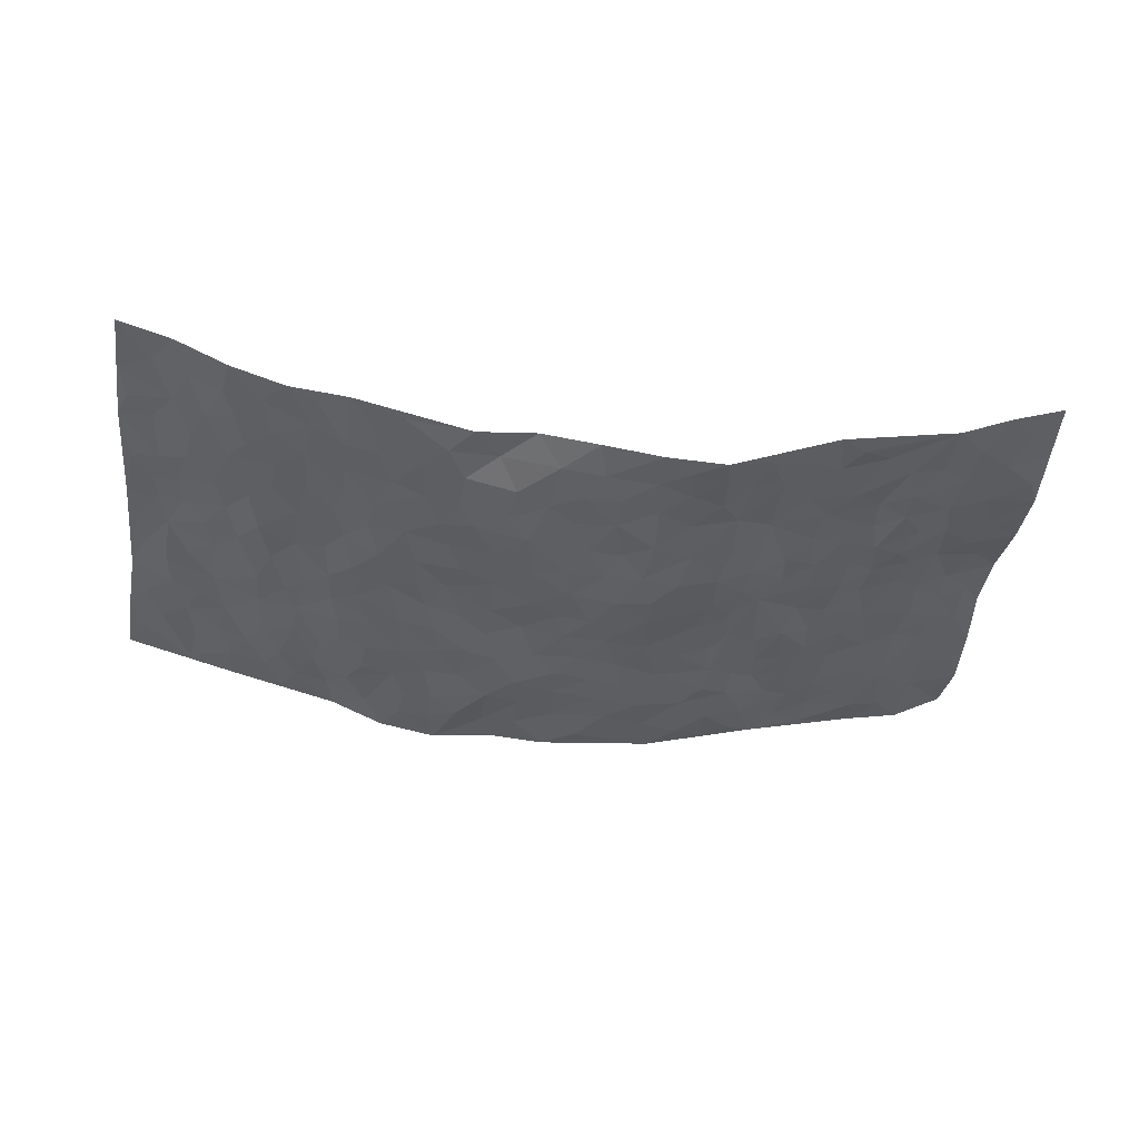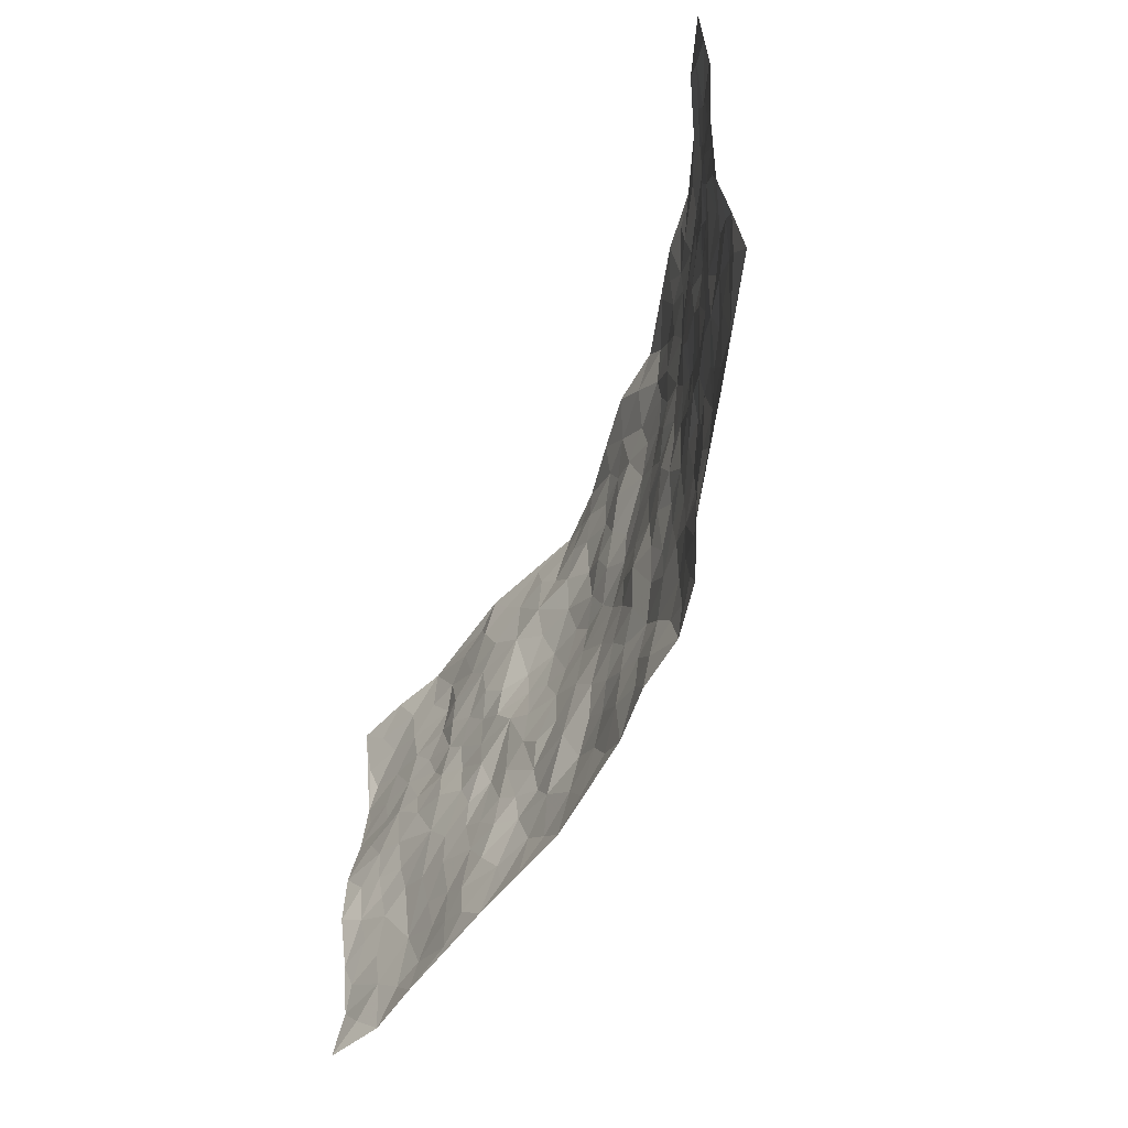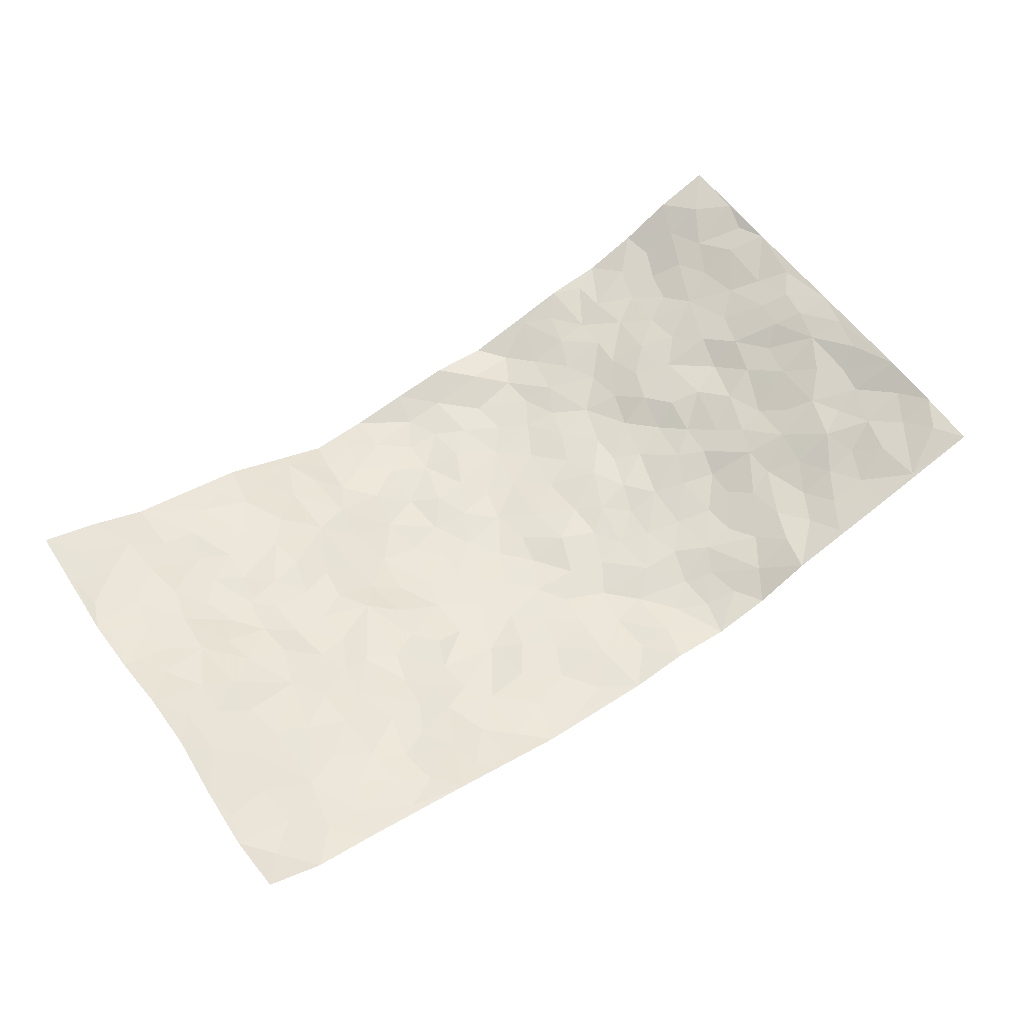
<metadata>
{"format":"obj","ext":"obj","renderer":"f3d","projection":"perspective","resolution":1024,"background":"white","views":[{"elev":-39.6,"azim":172.7,"up":"+Z"},{"elev":-55.4,"azim":67.5,"up":"+Y"},{"elev":58.5,"azim":-35.3,"up":"+Z"}]}
</metadata>
<code>
v -0.9581 0.006332 0.1317
v -0.9519 0.9986 0.1393
v 0.9583 0.003416 0.1271
v 0.9472 0.999 0.1474
v -0.7804 0.394 0.07627
v -0.9517 0.5017 0.1434
v -0.8394 0.359 0.09479
v 0.001596 0.002505 -0.07628
v -0.9587 0.253 0.1257
v -0.9005 0.3395 0.1178
v -0.7238 0.003251 0.05462
v -0.9631 0.1293 0.1123
v -0.6975 0.2937 0.05401
v -0.8463 0.00336 0.07645
v -0.8237 0.2896 0.08877
v -0.4831 0.002484 0.002087
v -0.9411 0.1912 0.1114
v -0.2933 0.1671 -0.05641
v -0.7621 0.3232 0.06845
v -0.8492 0.1224 0.0827
v -0.9084 0.06681 0.1019
v -0.7855 0.06572 0.06076
v -0.6632 0.128 0.03568
v -0.7151 0.07592 0.04261
v -0.8591 0.2096 0.08833
v -0.8912 0.2719 0.1075
v -0.7591 0.1787 0.05416
v -0.6815 0.2109 0.04273
v -0.8411 0.4891 0.1088
v -0.9504 0.3764 0.1467
v -0.7227 0.9996 0.04686
v -0.5272 0.223 0.01187
v 0.2627 0.1581 -0.08104
v -0.9602 0.75 0.111
v -0.3624 0.393 -0.03168
v -0.767 0.7537 0.06658
v -0.7833 0.8323 0.07134
v -0.5704 0.4429 0.0229
v -0.589 0.6063 0.02234
v -0.4792 0.9995 0.0002222
v -0.937 0.6876 0.1104
v -0.6471 0.5634 0.04421
v -0.3823 0.7527 -0.01848
v -0.501 0.2804 0.003136
v -0.4524 0.2254 -0.008189
v -0.487 0.1624 0.002322
v -0.4395 0.6363 -0.009731
v -0.3643 0.5592 -0.0428
v 0.1655 0.4739 -0.07766
v -0.3337 0.2212 -0.05285
v -0.2121 0.6102 -0.08593
v -0.3734 0.6287 -0.04286
v -0.3028 0.05773 -0.05524
v -0.6141 0.711 0.03793
v -0.3939 0.1946 -0.03729
v -0.8523 0.6186 0.09617
v -0.03776 0.3477 -0.08645
v 0.05762 0.3393 -0.08448
v 0.2973 0.4514 -0.05911
v -0.09606 0.5512 -0.09382
v -0.1666 0.5554 -0.09078
v 0.09237 0.6303 -0.09226
v -0.6209 0.3473 0.0355
v -0.7319 0.575 0.06727
v -0.9335 0.8113 0.1038
v -0.5503 0.13 0.01853
v -0.3644 0.0128 -0.03024
v -0.7754 0.4669 0.08712
v -0.6074 0.1732 0.02675
v -0.6049 0.01932 0.02843
v -0.2447 0.002759 -0.05894
v -0.6056 0.0893 0.02992
v -0.5373 0.05393 0.01884
v -0.4275 0.03756 -0.01888
v -0.4471 0.1042 -0.01668
v -0.8727 0.6867 0.09627
v -0.9488 0.8744 0.1218
v -0.7193 0.5103 0.06814
v -0.00162 0.9958 -0.06791
v -0.7863 0.6762 0.07448
v -0.5525 0.3155 0.01497
v -0.5027 0.4612 0.006076
v 0.006092 0.5712 -0.098
v -0.05013 0.4823 -0.09391
v 0.003237 0.4193 -0.09012
v -0.1245 0.1286 -0.0822
v -0.5577 0.6708 0.01915
v -0.8921 0.5635 0.1162
v -0.7187 0.6917 0.05136
v -0.4428 0.2972 -0.01443
v -0.6189 0.2683 0.037
v -0.4897 0.6885 0.009226
v -0.1734 0.4844 -0.08221
v -0.261 0.4355 -0.06168
v -0.6348 0.6498 0.0344
v -0.009882 0.1174 -0.07563
v -0.4078 0.5103 -0.01883
v -0.3418 0.2885 -0.04673
v -0.2409 0.503 -0.07349
v -0.1793 0.3815 -0.07022
v -0.9578 0.6253 0.1212
v -0.6923 0.6231 0.04537
v -0.7932 0.581 0.0891
v -0.3627 0.1103 -0.04639
v -0.5119 0.5332 0.005124
v -0.6687 0.4073 0.05197
v -0.1297 0.3239 -0.0806
v -0.1499 0.2497 -0.08387
v -0.5078 0.612 0.005169
v 0.1099 0.729 -0.0957
v -0.003021 0.2148 -0.08496
v -0.07289 0.273 -0.08698
v 0.004958 0.2882 -0.09059
v -0.4238 0.3641 -0.01926
v -0.1984 0.1845 -0.0827
v -0.6384 0.489 0.04856
v -0.5469 0.3816 0.01377
v -0.4868 0.3922 -0.01111
v -0.3071 0.5233 -0.05928
v -0.2572 0.3498 -0.05936
v -0.3503 0.4669 -0.03598
v -0.2242 0.2705 -0.05958
v -0.09087 0.4108 -0.08656
v -0.5844 0.5318 0.01993
v -0.09224 0.1984 -0.08582
v -0.2136 0.09414 -0.0695
v -0.3953 0.2583 -0.03078
v -0.9033 0.4389 0.1241
v -0.8464 0.4219 0.1028
v 0.09125 0.4228 -0.07404
v 0.2093 0.2381 -0.07772
v 0.08218 0.5167 -0.08613
v 0.01891 0.4879 -0.08878
v 0.1661 0.3932 -0.07841
v 0.7726 0.4972 0.08098
v 0.2197 0.4338 -0.06852
v 0.2674 0.314 -0.07334
v 0.1604 0.5675 -0.08117
v 0.1198 0.9944 -0.05067
v -0.2944 0.619 -0.07053
v 0.4204 0.8796 -0.03211
v 0.4815 0.997 -0.002422
v -0.2122 0.7788 -0.06587
v -0.05794 0.8629 -0.08959
v -0.3183 0.3481 -0.04212
v -0.4497 0.5658 -0.004995
v -0.07345 0.05315 -0.07969
v -0.1575 0.02295 -0.06778
v 0.1248 0.00383 -0.06686
v 0.01412 0.8589 -0.08651
v -0.01592 0.6988 -0.08353
v 0.4221 0.1968 -0.04214
v 0.3425 0.2902 -0.06113
v 0.5826 0.5272 0.0156
v 0.5174 0.5473 -0.001821
v 0.4538 0.1355 -0.02936
v 0.5184 0.2282 -0.009243
v 0.4134 0.3619 -0.04107
v 0.02265 0.6408 -0.09648
v -0.05926 0.6269 -0.08801
v -0.1469 0.7287 -0.08741
v -0.08646 0.6922 -0.08169
v -0.05928 0.7898 -0.08841
v -0.1371 0.6326 -0.08905
v 0.022 0.7736 -0.07961
v 0.2422 0.9975 -0.06441
v -0.01891 0.9254 -0.08407
v -0.268 0.8432 -0.06104
v -0.1991 0.8776 -0.07456
v -0.3102 0.7789 -0.03846
v -0.2487 0.9933 -0.08864
v -0.2284 0.6951 -0.07445
v -0.316 0.6993 -0.05207
v -0.1392 0.8281 -0.08042
v -0.1247 0.997 -0.08679
v 0.2195 0.7459 -0.08486
v 0.1748 0.6669 -0.08691
v 0.3273 0.5951 -0.06261
v 0.2604 0.5232 -0.06189
v 0.2666 0.6658 -0.06945
v 0.4234 0.7444 -0.04261
v 0.3565 0.6833 -0.05958
v 0.287 0.7331 -0.07269
v 0.06798 0.9275 -0.07517
v 0.07973 0.8221 -0.08215
v 0.146 0.8576 -0.08318
v 0.2504 0.8731 -0.07239
v 0.3206 0.793 -0.05907
v 0.2326 0.5954 -0.07447
v -0.8639 0.8686 0.09138
v -0.6709 0.8173 0.03251
v -0.8529 0.7757 0.08393
v -0.8357 0.9994 0.09747
v -0.8991 0.9405 0.1132
v -0.7933 0.9224 0.07606
v -0.7197 0.8863 0.05131
v -0.5939 0.9308 0.02565
v -0.6508 0.8871 0.0328
v -0.675 0.7464 0.03978
v -0.5488 0.8153 0.02198
v -0.6095 0.7822 0.03619
v -0.4998 0.9022 0.01325
v -0.3859 0.877 -0.02615
v -0.5352 0.9612 0.008526
v -0.4543 0.8162 0.003165
v -0.4352 0.9362 -0.01277
v -0.3435 0.9703 -0.05015
v -0.5004 0.7611 0.01357
v -0.3177 0.8988 -0.0485
v -0.2606 0.9262 -0.07561
v 0.1576 0.7847 -0.08852
v 0.2554 0.8042 -0.0765
v 0.187 0.9308 -0.05979
v 0.3906 0.8118 -0.04299
v 0.3363 0.8806 -0.05715
v 0.3762 0.9815 -0.03231
v 0.2878 0.9376 -0.06499
v 0.436 0.9472 -0.02094
v 0.3803 0.4939 -0.04841
v 0.3259 0.529 -0.06033
v 0.4773 0.6045 -0.01342
v 0.4299 0.6648 -0.03592
v 0.4056 0.5884 -0.0461
v 0.3535 0.1905 -0.05421
v 0.4806 0.3354 -0.02833
v 0.4585 0.5232 -0.03223
v 0.3474 0.3883 -0.05707
v -0.1245 0.9129 -0.08243
v -0.1856 0.9545 -0.08699
v 0.3218 0.1337 -0.06562
v 0.6013 0.01565 0.02517
v 0.2021 0.3341 -0.08272
v 0.2724 0.3855 -0.07207
v 0.5771 0.2487 0.008431
v 0.7198 0.9981 0.05282
v 0.9461 0.2514 0.1566
v 0.4878 0.812 -0.0197
v 0.7031 0.4879 0.0556
v 0.4844 0.7469 -0.02108
v 0.9467 0.4999 0.1519
v 0.656 0.2946 0.04318
v 0.5054 0.4686 -0.01459
v 0.7586 0.3113 0.08182
v 0.5545 0.4163 0.003579
v 0.4815 0.003168 -0.005781
v 0.09041 0.2522 -0.0976
v 0.4979 0.07829 -0.00405
v 0.1351 0.3195 -0.08887
v 0.4172 0.2671 -0.04519
v 0.8528 0.2659 0.1056
v 0.6305 0.4625 0.0304
v 0.5709 0.08301 0.007811
v 0.4461 0.4265 -0.02843
v 0.5983 0.3725 0.01974
v 0.2878 0.233 -0.06804
v 0.4765 0.2722 -0.0255
v 0.2671 0.07889 -0.08098
v 0.3683 0.002405 -0.05579
v 0.2471 0.00238 -0.07928
v 0.2034 0.1147 -0.08914
v 0.06889 0.1697 -0.0873
v 0.1463 0.1898 -0.09203
v 0.6062 0.1483 0.01329
v 0.7573 0.4232 0.07951
v 0.7314 0.2216 0.06948
v 0.6406 0.0818 0.03195
v 0.6585 0.3852 0.03571
v 0.7034 0.3397 0.0568
v 0.8627 0.327 0.1126
v 0.7283 0.5678 0.06579
v 0.6806 0.1465 0.04383
v 0.749 0.1511 0.06672
v 0.8166 0.3678 0.1039
v 0.9118 0.3499 0.1415
v 0.8583 0.4388 0.1226
v 0.5735 0.3138 0.0139
v 0.8024 0.1072 0.08881
v 0.3339 0.06394 -0.06441
v 0.4092 0.0693 -0.03872
v 0.07273 0.07831 -0.07714
v 0.1452 0.07376 -0.07225
v 0.952 0.749 0.14
v 0.7194 0.08023 0.05467
v 0.6455 0.2166 0.03149
v 0.9296 0.4248 0.147
v 0.8773 0.5092 0.1316
v 0.7903 0.2511 0.08456
v 0.5277 0.1491 -0.004095
v 0.7202 0.002681 0.0592
v 0.4984 0.3946 -0.01416
v 0.9174 0.06506 0.126
v 0.9536 0.1275 0.1415
v 0.8204 0.1814 0.09709
v 0.8784 0.1258 0.1107
v 0.8127 0.01052 0.08622
v 0.9136 0.1897 0.1287
v 0.6573 0.5563 0.02876
v 0.679 0.633 0.04498
v 0.577 0.6364 0.01165
v 0.8092 0.6908 0.08386
v 0.6243 0.771 0.01751
v 0.9289 0.6243 0.1385
v 0.752 0.6414 0.06724
v 0.831 0.595 0.1071
v 0.7222 0.7435 0.04984
v 0.8205 0.5306 0.1085
v 0.8878 0.5739 0.1309
v 0.8699 0.6586 0.1108
v 0.6312 0.6924 0.02388
v 0.5585 0.7242 0.004691
v 0.5036 0.6751 -0.008936
v 0.8347 0.8518 0.09384
v 0.7042 0.8707 0.03505
v 0.7969 0.7763 0.07647
v 0.8753 0.7776 0.1127
v 0.7665 0.8437 0.06524
v 0.947 0.8739 0.1425
v 0.686 0.8018 0.03209
v 0.9304 0.811 0.1281
v 0.7309 0.9315 0.04843
v 0.8295 0.9977 0.1095
v 0.6043 0.9974 0.01226
v 0.8021 0.9254 0.08517
v 0.8801 0.9274 0.1245
v 0.6526 0.9336 0.02806
v 0.5505 0.9005 0.001064
v 0.4877 0.8811 -0.01831
v 0.5434 0.9687 0.002291
v 0.5652 0.8215 -0.002449
v 0.6303 0.8602 0.014
f 29 6 128
f 12 21 20
f 26 10 9
f 55 45 46
f 27 19 15
f 26 9 17
f 101 6 88
f 12 1 21
f 7 15 19
f 125 86 96
f 84 123 85
f 129 29 128
f 25 27 15
f 12 20 17
f 73 75 66
f 22 14 11
f 26 17 25
f 9 12 17
f 25 15 26
f 5 129 7
f 52 146 48
f 55 18 50
f 7 19 5
f 20 27 25
f 124 82 105
f 41 76 34
f 20 14 22
f 14 20 21
f 14 21 1
f 24 22 11
f 24 27 22
f 72 66 69
f 69 32 91
f 70 24 11
f 24 23 27
f 17 20 25
f 27 20 22
f 10 15 7
f 10 26 15
f 23 28 27
f 27 13 19
f 28 23 69
f 13 27 28
f 119 121 94
f 10 7 129
f 6 30 128
f 9 10 30
f 36 192 80
f 80 102 89
f 118 81 44
f 64 103 78
f 115 126 86
f 45 32 46
f 91 63 13
f 129 68 29
f 95 87 54
f 95 54 199
f 202 40 204
f 82 97 105
f 29 88 6
f 18 55 104
f 148 126 71
f 38 82 124
f 50 18 122
f 117 82 38
f 5 19 106
f 82 117 118
f 80 64 102
f 127 45 55
f 194 77 190
f 98 35 114
f 39 124 105
f 127 50 98
f 106 19 13
f 66 75 46
f 39 95 42
f 63 117 38
f 95 89 102
f 101 56 76
f 51 140 99
f 18 53 126
f 62 83 132
f 45 127 90
f 112 113 57
f 103 29 68
f 130 85 58
f 109 39 105
f 35 94 121
f 113 246 58
f 151 165 163
f 120 100 94
f 114 127 98
f 192 190 65
f 95 39 87
f 36 191 37
f 67 104 74
f 56 101 88
f 13 63 106
f 192 34 76
f 268 241 243
f 108 115 125
f 93 84 60
f 133 84 85
f 156 288 157
f 101 76 41
f 80 103 64
f 105 97 146
f 99 61 51
f 92 109 47
f 125 96 111
f 158 227 153
f 75 104 55
f 69 66 32
f 81 91 32
f 106 78 68
f 42 64 78
f 77 34 65
f 24 70 72
f 75 73 16
f 16 71 67
f 2 34 77
f 13 28 91
f 103 56 88
f 56 80 76
f 72 69 23
f 11 16 70
f 16 73 70
f 16 67 74
f 115 18 126
f 24 72 23
f 73 72 70
f 16 74 75
f 72 73 66
f 32 45 44
f 84 83 60
f 66 46 32
f 78 106 116
f 117 63 81
f 67 53 104
f 103 68 78
f 69 91 28
f 36 80 89
f 106 38 116
f 106 68 5
f 81 118 117
f 62 132 138
f 32 44 81
f 53 67 71
f 57 58 85
f 123 100 107
f 93 60 61
f 33 230 224
f 8 96 147
f 132 133 130
f 140 48 119
f 93 100 123
f 122 98 50
f 164 60 160
f 53 71 126
f 125 112 108
f 193 194 195
f 75 55 46
f 63 91 81
f 56 103 80
f 196 198 31
f 18 104 53
f 121 48 97
f 38 106 63
f 118 97 82
f 97 35 121
f 51 172 140
f 130 134 49
f 87 39 109
f 288 252 263
f 97 114 35
f 47 43 92
f 57 113 58
f 248 130 58
f 34 101 41
f 114 90 127
f 116 124 42
f 145 94 35
f 118 114 97
f 167 79 175
f 98 145 35
f 85 123 57
f 43 47 52
f 199 36 89
f 42 78 116
f 159 83 62
f 88 29 103
f 74 104 75
f 118 44 90
f 173 140 172
f 42 95 102
f 190 192 37
f 65 190 77
f 89 95 199
f 125 111 112
f 92 87 109
f 18 115 122
f 177 180 176
f 112 57 107
f 109 105 146
f 93 94 100
f 285 286 275
f 96 86 147
f 137 232 131
f 57 123 107
f 87 92 208
f 49 134 136
f 132 130 49
f 161 164 162
f 50 127 55
f 122 108 107
f 122 107 100
f 48 140 52
f 118 90 114
f 99 119 94
f 123 84 93
f 36 37 192
f 48 121 119
f 120 122 100
f 39 42 124
f 38 124 116
f 248 58 246
f 44 45 90
f 98 122 120
f 146 52 47
f 94 93 99
f 168 209 170
f 212 183 188
f 202 197 200
f 42 102 64
f 107 108 112
f 99 93 61
f 8 280 96
f 112 111 113
f 125 115 86
f 115 108 122
f 128 30 10
f 5 68 129
f 10 129 128
f 132 49 138
f 83 84 133
f 130 133 85
f 83 133 132
f 248 134 130
f 156 152 224
f 151 110 165
f 212 186 211
f 153 224 249
f 254 251 244
f 246 261 262
f 225 158 249
f 49 136 179
f 185 184 150
f 214 188 181
f 181 188 182
f 161 163 174
f 143 170 172
f 110 211 185
f 184 79 167
f 174 228 169
f 62 110 159
f 163 150 144
f 210 169 229
f 170 143 168
f 176 211 110
f 98 120 145
f 94 145 120
f 48 146 97
f 109 146 47
f 148 86 126
f 147 86 148
f 71 8 148
f 8 147 148
f 244 276 254
f 232 136 134
f 174 143 161
f 60 83 160
f 163 162 151
f 159 160 83
f 261 281 262
f 259 281 149
f 219 220 59
f 246 113 111
f 33 255 131
f 157 256 152
f 137 255 153
f 230 278 279
f 262 260 33
f 154 155 242
f 131 255 137
f 248 131 232
f 281 280 149
f 259 258 278
f 220 179 59
f 159 151 160
f 162 160 151
f 164 61 60
f 228 174 144
f 144 174 163
f 159 110 151
f 161 172 164
f 186 184 185
f 161 162 163
f 61 164 51
f 160 162 164
f 187 217 213
f 150 163 165
f 205 202 200
f 79 184 139
f 170 43 173
f 174 169 143
f 161 143 172
f 167 144 150
f 176 180 183
f 172 170 173
f 223 226 221
f 185 150 165
f 99 140 119
f 207 206 203
f 172 51 164
f 43 52 173
f 173 52 140
f 167 175 228
f 228 229 169
f 210 168 169
f 177 110 62
f 189 138 179
f 62 138 177
f 136 232 233
f 181 182 222
f 150 184 167
f 178 180 189
f 49 179 138
f 177 138 189
f 180 178 182
f 178 179 220
f 307 308 304
f 222 223 221
f 215 187 188
f 176 183 212
f 187 213 186
f 214 215 188
f 185 211 186
f 237 181 239
f 182 188 183
f 110 185 165
f 216 215 141
f 211 176 212
f 182 183 180
f 176 110 177
f 213 184 186
f 178 189 179
f 177 189 180
f 195 190 37
f 197 198 200
f 195 194 190
f 34 192 65
f 80 192 76
f 37 196 195
f 194 2 77
f 193 2 194
f 196 37 191
f 31 193 195
f 198 196 191
f 31 195 196
f 199 201 191
f 197 204 31
f 198 191 201
f 31 198 197
f 201 199 54
f 36 199 191
f 54 208 201
f 208 43 205
f 208 54 87
f 198 201 200
f 206 205 203
f 43 170 203
f 210 207 209
f 40 202 206
f 31 204 40
f 197 202 204
f 208 205 200
f 43 203 205
f 205 206 202
f 203 209 207
f 171 40 207
f 40 206 207
f 208 200 201
f 43 208 92
f 170 209 203
f 168 143 169
f 207 210 171
f 168 210 209
f 188 187 212
f 212 187 186
f 166 139 213
f 184 213 139
f 237 214 181
f 215 214 141
f 216 141 218
f 213 217 166
f 142 166 216
f 217 216 166
f 187 215 217
f 216 217 215
f 237 141 214
f 142 216 218
f 223 222 182
f 179 136 59
f 223 220 219
f 267 238 251
f 237 327 141
f 223 182 178
f 158 290 253
f 220 223 178
f 59 233 227
f 233 59 136
f 248 246 131
f 153 249 158
f 251 254 267
f 223 219 226
f 111 261 246
f 297 251 238
f 276 256 157
f 167 228 144
f 229 228 175
f 175 171 229
f 229 171 210
f 260 257 33
f 265 271 272
f 266 289 283
f 269 243 250
f 249 224 152
f 266 283 271
f 227 233 137
f 253 227 158
f 325 313 320
f 135 264 275
f 310 329 239
f 270 298 297
f 249 256 225
f 275 273 269
f 311 222 221
f 155 154 299
f 234 276 157
f 310 311 299
f 222 239 181
f 221 226 155
f 266 263 252
f 242 290 244
f 264 273 275
f 273 264 243
f 242 244 154
f 276 290 225
f 288 234 157
f 240 282 302
f 275 286 306
f 225 290 158
f 234 263 284
f 241 254 276
f 233 232 137
f 137 153 227
f 264 135 238
f 244 251 154
f 260 259 257
f 227 253 219
f 33 224 255
f 154 297 299
f 240 302 307
f 297 154 251
f 264 268 243
f 253 226 219
f 271 284 263
f 277 294 293
f 290 242 253
f 241 234 284
f 59 227 219
f 242 155 226
f 252 245 231
f 157 152 156
f 257 230 33
f 152 256 249
f 278 230 257
f 262 33 131
f 224 153 255
f 259 278 257
f 134 248 232
f 230 279 224
f 96 261 111
f 261 96 280
f 280 281 261
f 246 262 131
f 252 247 245
f 268 267 241
f 283 277 272
f 288 247 252
f 275 274 285
f 295 291 294
f 267 268 264
f 263 234 288
f 309 310 299
f 290 276 244
f 283 272 271
f 267 254 241
f 265 243 241
f 236 240 285
f 297 238 270
f 303 305 298
f 241 276 234
f 221 155 299
f 272 277 293
f 250 243 287
f 286 285 240
f 284 271 265
f 271 263 266
f 295 3 291
f 225 256 276
f 241 284 265
f 289 266 231
f 3 292 291
f 321 235 323
f 293 294 296
f 279 278 258
f 245 279 258
f 279 156 224
f 260 281 259
f 280 8 149
f 262 281 260
f 231 266 252
f 267 264 238
f 306 304 270
f 283 289 295
f 243 269 273
f 236 269 250
f 294 292 296
f 274 236 285
f 269 274 275
f 250 287 293
f 245 289 231
f 236 274 269
f 156 279 247
f 242 226 253
f 247 279 245
f 243 265 287
f 288 156 247
f 265 272 293
f 296 292 236
f 293 287 265
f 295 294 277
f 277 283 295
f 236 250 296
f 289 3 295
f 292 294 291
f 293 296 250
f 300 304 308
f 325 320 235
f 329 330 326
f 270 304 303
f 270 303 298
f 309 305 301
f 135 306 270
f 299 297 298
f 298 309 299
f 238 135 270
f 300 314 305
f 303 300 305
f 304 306 307
f 300 303 304
f 282 319 315
f 322 325 235
f 275 306 135
f 307 306 286
f 240 307 286
f 308 307 302
f 302 282 308
f 308 282 315
f 305 309 298
f 310 309 301
f 310 301 329
f 310 239 311
f 222 311 239
f 299 311 221
f 319 312 315
f 312 323 316
f 301 305 318
f 305 314 316
f 300 308 315
f 316 314 312
f 312 314 315
f 315 314 300
f 323 312 324
f 316 313 318
f 282 4 317
f 330 313 325
f 4 321 324
f 235 320 323
f 282 317 319
f 312 319 317
f 326 325 322
f 316 320 313
f 316 318 305
f 142 218 327
f 327 218 141
f 316 323 320
f 324 312 317
f 4 324 317
f 321 323 324
f 318 313 330
f 328 326 322
f 326 327 329
f 329 327 237
f 326 328 327
f 322 142 328
f 327 328 142
f 329 237 239
f 301 318 330
f 326 330 325
f 330 329 301

</code>
